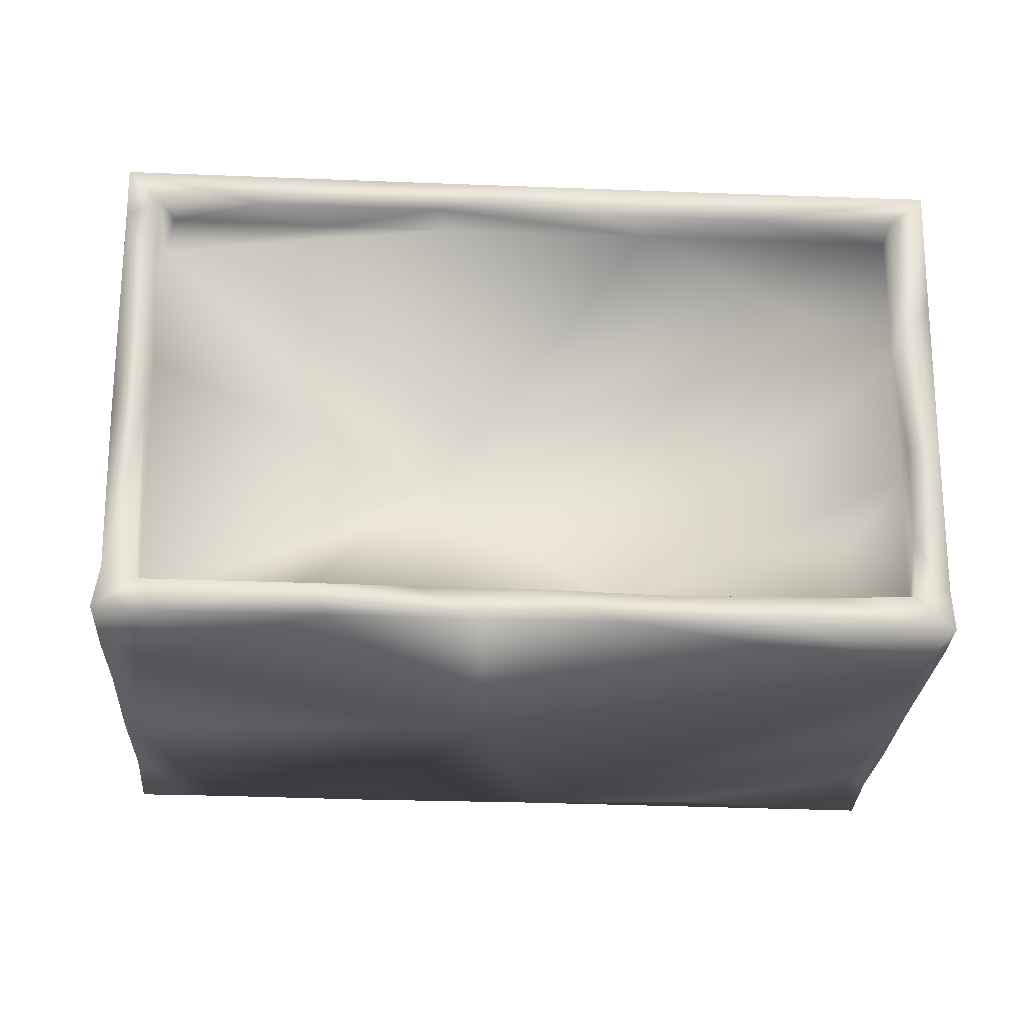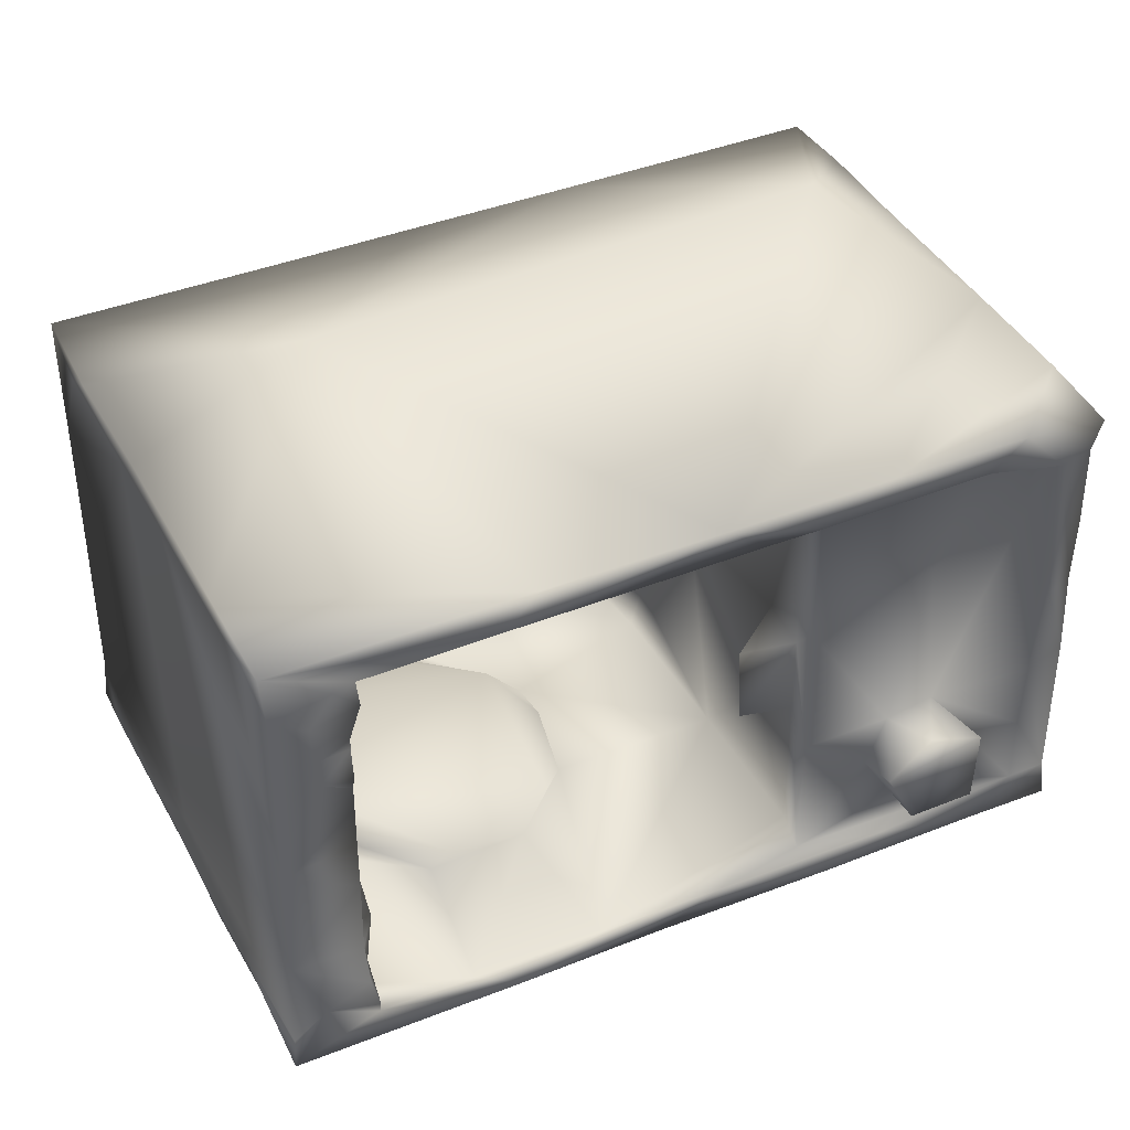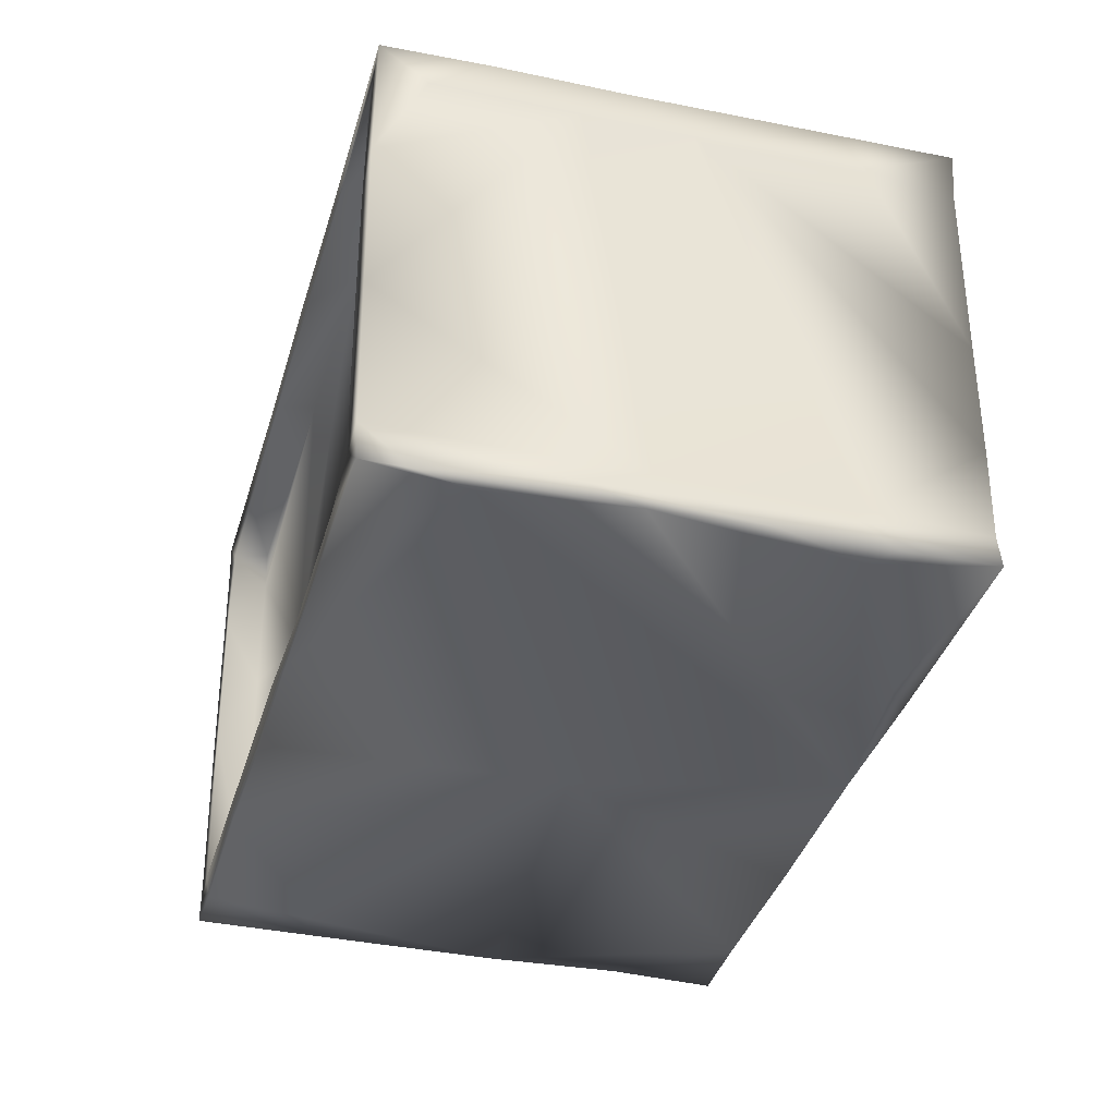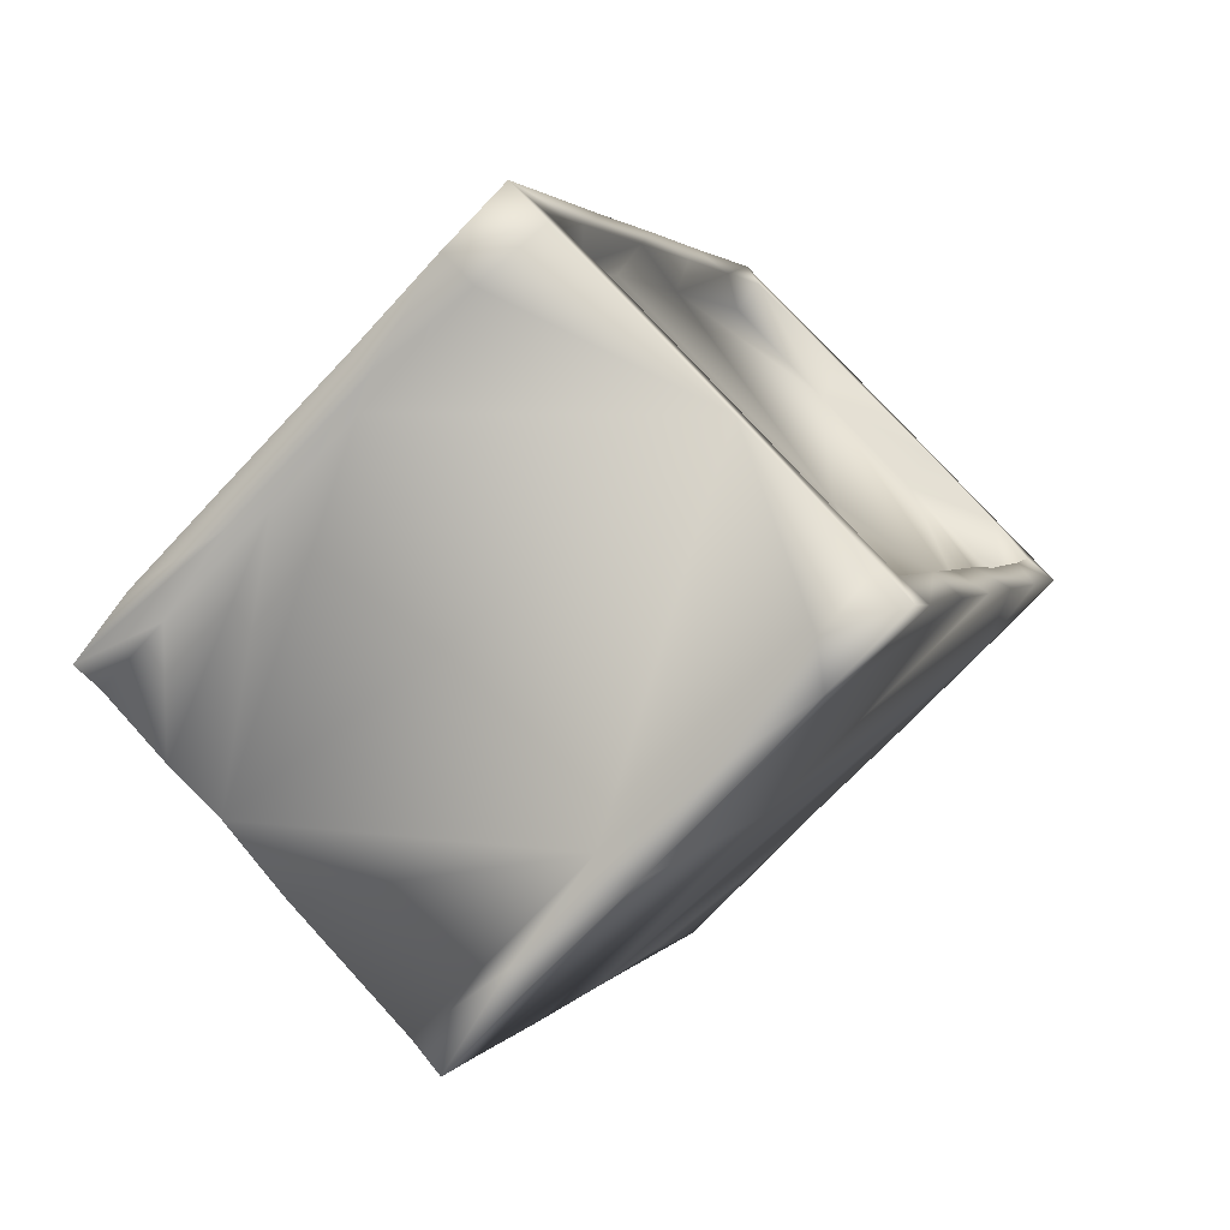
<metadata>
{"format":"obj","ext":"obj","renderer":"f3d","projection":"perspective","resolution":1024,"background":"white","views":[{"elev":-24.6,"azim":-115.3,"up":"+Z"},{"elev":40.0,"azim":42.1,"up":"+Z"},{"elev":-36.0,"azim":-37.4,"up":"+Z"},{"elev":77.0,"azim":137.5,"up":"+Y"}]}
</metadata>
<code>
v -0.09246 0.1773 0.004057
v 0.01847 0.04078 -0.125
v -0.1071 0.1054 -0.09182
v 0.02101 0.03205 -0.1159
v -0.08712 0.07624 -0.1106
v -0.109 0.1015 0.003778
v -0.02548 0.003273 -0.1251
v -0.1467 0.04541 -0.06931
v -0.07795 0.1765 -0.04609
v -0.02266 -0.005574 0.002297
v -0.05499 0.01823 0.002845
v -0.08863 0.1505 -0.1149
v 0.05241 0.1103 0.003894
v 0.008637 0.004311 -0.05202
v -0.1186 0.0322 0.01184
v -0.04194 0.168 -0.1149
v -0.007381 0.1525 -0.04901
v -0.01063 0.01372 0.003064
v 0.05591 0.1267 -0.1141
v -0.006999 0.2401 0.0137
v 0.04109 0.2208 0.006434
v -0.1467 0.04464 0.01232
v -0.08149 0.2032 -0.1239
v 0.09001 0.2015 0.01122
v 0.000916 -0.01549 -0.1163
v -0.000748 0.006258 -0.02883
v -0.09152 0.03282 0.00301
v -0.03131 0.239 -0.1235
v -0.01287 0.0577 -0.1109
v -0.1468 0.04517 -0.02496
v -0.04684 0.1226 -0.1153
v 0.00137 0.01081 -0.1159
v 0.08914 0.1987 -0.1121
v -0.036 0.1656 -0.09726
v -0.000422 0.005783 -0.05341
v -0.06204 0.2513 -0.1144
v 0.006362 -0.006254 -0.007397
v -0.06784 0.2091 -0.1144
v -0.07478 0.1068 -0.1108
v -0.07165 0.1777 -0.04202
v -0.02826 0.00745 -0.0127
v 0.08183 0.1491 -0.07212
v 0.02914 0.2237 -0.1118
v 0.04958 0.1007 -0.1156
v -0.0141 0.002076 -0.1091
v 0.006442 -0.005601 -0.01844
v 0.00879 0.004169 -0.03212
v 0.07355 0.1664 0.003044
v -0.1064 0.1153 0.00336
v -0.01737 0.003262 -0.02662
v -0.03262 0.04238 -0.1111
v 0.007655 0.008204 -0.08202
v 0.06621 0.1501 -0.07456
v 0.01051 0.003254 -0.02692
v -0.009278 0.09415 -0.1105
v 0.004737 -0.00689 -0.1091
v -0.03337 0.04099 -0.1158
v 0.04515 0.1343 -0.115
v -0.05849 0.2602 2.5e-05
v 0.001909 -0.01474 -0.08867
v 0.03701 0.1345 -0.06741
v -0.05525 0.01866 -0.1147
v 0.01195 0.00578 -0.1112
v -0.1303 0.04893 -0.05994
v -0.0524 0.2472 -0.04267
v 0.001404 -0.01638 -0.1253
v -0.1334 0.05013 -0.1151
v 0.003337 0.1508 -0.115
v -0.1335 0.0752 -0.1158
v 0.008701 0.004309 -0.01912
v -0.1223 0.1037 0.01275
v 0.04173 0.08364 -0.1245
v -0.03267 0.1157 -0.1106
v -0.01443 0.002025 -0.08557
v -0.0836 0.1709 0.003674
v 0.0669 0.208 0.002671
v 0.08825 0.1638 -0.07742
v -0.0955 0.0729 -0.1157
v 0.001274 -0.0148 -0.002532
v 0.08895 0.1986 0.002704
v 0.02824 0.05064 0.01281
v 0.08986 0.2003 -0.1238
v -0.1337 0.03976 0.002383
v -0.04068 0.1642 -0.01354
v -0.02621 0.01069 0.000367
v 0.005261 0.008041 -0.1008
v -0.1124 0.1281 -0.1244
v -0.07959 0.2082 -0.1147
v 0.02993 0.1391 -0.07956
v 0.06249 0.1334 -0.1243
v -0.09038 0.1817 -0.115
v 0.00098 0.2354 0.002459
v 0.01099 0.003752 -0.1015
v -0.07685 0.1415 0.003886
v -0.1301 0.04931 0.002971
v -0.1333 0.04991 0.002897
v -0.08238 0.1731 -0.08014
v -0.08299 0.01835 0.01197
v 0.07012 0.1586 -0.02421
v -0.05149 0.005381 -0.1248
v 0.07016 0.1589 -0.1023
v 0.009686 0.00354 -0.01461
v -0.005433 0.07955 -0.1154
v -0.01838 0.003364 -0.02544
v 0.0466 0.1306 0.003919
v -0.08947 0.08541 0.01271
v 0.08772 0.1631 -0.09894
v -0.09582 0.02439 0.001931
v 0.0479 0.09756 0.0132
v 0.001517 -0.01477 -0.05509
v 0.08365 0.1896 0.002848
v -0.05849 0.2602 -0.06311
v -0.02294 -0.005368 -0.1251
v 0.0772 0.1691 0.00548
v -0.03729 0.2514 0.002604
v 0.02648 0.04477 -0.1247
v -0.07181 0.2001 0.004086
v -0.03097 0.2508 -0.1229
v 0.02518 0.04213 0.003522
v 0.02635 0.2263 -0.1236
v 0.004051 0.007293 -0.01434
v -0.1434 0.0541 -0.09958
v -0.05861 0.2603 0.01399
v 0.0803 0.1457 -0.09979
v -0.02544 0.1585 0.003893
v -0.000988 0.01085 -0.00412
v -0.05244 0.2471 -0.1136
v 0.08904 0.1987 -0.02242
v -0.05117 0.1696 -0.0387
v -0.06403 0.2453 -0.1236
v -0.0149 0.01279 0.002927
v 0.04831 0.1299 -0.0441
v 0.03323 0.2233 -0.1157
v -0.06219 0.2517 -0.0222
v -0.05593 0.1175 -0.1104
v 0.03459 0.1363 -0.04336
v 0.05605 0.1267 0.002548
v 0.06822 0.2094 0.01395
v -0.1023 0.1245 -0.1151
v -0.07268 0.1797 -0.1138
v -0.1343 0.03913 -0.125
v 0.08407 0.19 -0.0928
v 0.03898 0.07657 0.003707
v 0.0881 0.1992 -0.04183
v -0.01325 0.01327 0.003078
v 0.03972 0.1179 -0.06805
v -0.08471 0.1675 -0.1146
v -0.1304 0.04926 -0.1148
v -0.03704 0.2526 0.01401
v 0.008766 0.004086 -0.08981
v -0.02472 0.006597 -0.1159
v -0.062 0.2513 0.00418
v 0.009264 0.003845 -0.06652
v 0.03538 0.2228 0.01394
v -0.08794 0.032 -0.1138
v 0.000984 -0.01617 0.01217
v -0.07687 0.1776 -0.06919
v -0.003973 0.01302 0.002793
v 0.0104 0.005801 0.002836
v -0.1332 0.04964 -0.03574
v 0.01821 0.1416 0.003898
v 0.03033 0.2232 0.002309
v -0.0977 0.02396 -0.1204
v -0.1204 0.07311 -0.1157
v 0.0689 0.1482 -0.1161
v -0.08219 0.01842 -0.1251
v -0.1299 0.08527 -0.1247
v -0.07742 0.177 -0.01052
v -0.05913 0.02133 -0.116
v 0.05872 0.1242 0.004431
v -0.0576 0.2617 -0.1227
v -0.1333 0.04967 -0.0748
v -0.02989 -0.001777 -0.1139
v 0.003312 0.007748 -0.02009
v 0.05811 0.2065 0.01269
v 0.08584 0.1908 0.000222
v -0.05373 0.1713 -0.06938
v -0.1109 0.1322 0.003899
v -0.1464 0.0454 -0.1129
v -0.03848 0.2518 -0.1121
v 0.06598 0.1421 0.01356
v 0.06892 0.1559 -0.1135
v 0.003959 0.007537 -0.06707
v 0.06425 0.1442 -0.08848
v -0.103 0.1508 -0.1151
v 0.007316 -0.004898 -0.02622
v 0.03556 0.06693 -0.1156
v -0.09039 0.1472 0.003966
v -0.1427 0.05452 -0.1152
v 0.06153 0.212 -0.1167
v 0.01034 0.007009 -0.005477
v -0.1175 0.04406 -0.1146
v -0.01953 0.129 -0.1242
v -0.0293 -0.003727 0.01216
v -0.0339 -0.002192 -0.1185
v -0.08906 0.03205 -0.04163
v -0.1047 0.03877 -0.1159
v 0.005735 -0.003686 -0.07948
v -0.07956 0.01833 -0.1138
v 0.0868 0.1923 -0.04419
v 0.05603 0.1268 -0.07561
v -0.03517 0.2375 0.01394
v 0.048 0.1302 -0.06803
v -0.0155 0.1056 -0.1153
v -0.08248 0.1662 0.004055
v -0.06611 0.04461 -0.1109
v 0.07686 0.1383 -0.0835
v 0.08488 0.1904 -0.07192
v 0.05545 0.1266 -0.03492
v 0.07664 0.1738 -0.0898
v 0.08917 0.1987 -0.06607
v -0.009346 0.2409 -0.1235
v -0.01542 0.05223 -0.1156
v -0.006245 0.2399 0.006434
v -0.1051 0.1464 0.01294
v -0.06706 0.01269 0.002154
v -0.07318 0.224 0.004583
v -0.07632 0.1767 0.004149
v 0.00802 0.004854 -0.07143
v 0.03669 0.1324 -0.04836
v -0.121 0.07944 -0.1154
v -0.03133 0.1623 -0.05787
v 0.01056 0.006511 -0.1156
v -0.07392 0.1794 -0.08901
v -0.09742 0.1641 -0.1241
v 0.06109 0.2112 -0.1231
v 0.08024 0.1774 -0.1239
v -0.1435 0.05391 -0.07123
v -0.1466 0.04442 -0.1246
v -0.03638 0.01105 0.002655
v -0.05395 0.2446 0.004457
v -0.07746 0.1767 -0.1141
v -0.1156 0.1183 -0.1159
v -0.1182 0.03722 -0.125
v 0.08132 0.1791 0.01368
v 0.03936 0.117 -0.04483
v -0.05846 0.2597 -0.1108
v -0.1434 0.05384 -0.03324
v -0.1429 0.0538 0.003104
v -0.06211 0.2518 -0.06384
v 0.0841 0.1899 -0.114
v -0.001706 0.2385 -0.1174
v 0.07161 0.1624 -0.0716
v -0.08347 0.1086 -0.1152
v -0.08712 0.1897 0.01344
v -0.1061 0.1072 -0.1154
v -0.06481 0.04072 -0.1159
v -0.05264 0.2465 -0.006002
v 0.008801 -9e-06 0.001956
v -0.1304 0.04871 -0.01901
v -0.1278 0.09088 0.003431
v -0.1214 0.04506 0.002999
f 18 126 121
f 52 86 74
f 145 50 131
f 41 131 50
f 121 104 145
f 26 50 174
f 50 74 41
f 230 85 41
f 121 174 104
f 45 74 86
f 35 183 74
f 183 52 74
f 121 145 18
f 104 50 145
f 50 104 174
f 85 131 41
f 54 186 47
f 191 249 37
f 70 102 46
f 70 46 186
f 70 186 54
f 219 153 198
f 191 37 102
f 52 219 198
f 52 198 150
f 150 60 93
f 153 14 110
f 93 56 63
f 102 37 46
f 223 63 56
f 202 109 154
f 202 154 20
f 109 202 106
f 202 149 123
f 194 106 98
f 106 15 98
f 194 81 106
f 215 71 106
f 215 106 245
f 106 202 245
f 106 22 15
f 245 202 123
f 81 194 156
f 109 181 154
f 138 181 235
f 106 71 22
f 109 106 81
f 138 154 181
f 138 175 154
f 244 39 135
f 39 244 5
f 68 31 204
f 73 55 204
f 73 204 31
f 32 223 4
f 16 68 34
f 73 31 135
f 224 140 34
f 177 224 34
f 136 89 61
f 187 44 58
f 68 187 58
f 68 16 31
f 206 29 55
f 34 17 222
f 89 17 68
f 206 51 29
f 32 57 151
f 89 68 58
f 177 34 222
f 12 31 16
f 57 32 4
f 151 57 169
f 51 213 29
f 17 34 68
f 103 29 213
f 29 103 55
f 206 55 135
f 5 78 206
f 247 169 57
f 135 55 73
f 40 157 177
f 187 103 4
f 213 57 4
f 213 4 103
f 5 206 135
f 204 103 187
f 197 169 247
f 135 39 5
f 129 177 222
f 177 129 40
f 247 78 197
f 17 89 136
f 51 247 57
f 51 206 247
f 197 78 164
f 57 213 51
f 55 103 204
f 140 16 34
f 164 78 246
f 246 78 244
f 206 78 247
f 31 246 244
f 244 135 31
f 5 244 78
f 12 246 31
f 187 68 204
f 161 17 105
f 84 168 129
f 84 17 125
f 40 129 168
f 161 125 17
f 105 17 136
f 84 222 17
f 84 129 222
f 193 90 72
f 113 7 66
f 120 227 193
f 2 66 7
f 166 100 163
f 2 116 66
f 7 113 100
f 72 2 7
f 166 7 100
f 166 72 7
f 72 166 234
f 234 193 72
f 28 212 120
f 28 120 193
f 141 234 166
f 163 141 166
f 28 193 23
f 179 141 163
f 23 193 225
f 234 141 229
f 179 229 141
f 87 193 234
f 229 167 234
f 234 167 87
f 87 225 193
f 242 212 118
f 118 171 180
f 225 91 88
f 43 211 33
f 43 33 190
f 190 133 43
f 43 242 180
f 43 133 242
f 112 180 237
f 112 43 180
f 133 190 120
f 120 242 133
f 127 38 97
f 180 171 237
f 237 171 36
f 180 242 118
f 43 144 211
f 240 237 36
f 144 43 112
f 65 240 127
f 120 212 242
f 36 127 240
f 112 237 240
f 97 65 127
f 130 118 28
f 130 28 23
f 130 171 118
f 88 23 225
f 88 130 23
f 130 88 36
f 36 171 130
f 231 152 248
f 21 76 162
f 112 134 59
f 149 20 214
f 138 21 154
f 214 162 92
f 20 154 214
f 76 128 162
f 248 97 75
f 245 217 1
f 217 245 123
f 248 134 65
f 115 112 59
f 24 21 138
f 149 59 123
f 154 21 214
f 240 134 112
f 152 134 248
f 152 217 123
f 149 202 20
f 80 128 76
f 134 240 65
f 112 115 92
f 59 134 152
f 24 80 76
f 248 65 97
f 92 162 144
f 112 92 144
f 144 162 128
f 76 21 24
f 162 214 21
f 214 92 115
f 115 149 214
f 1 217 117
f 217 231 117
f 24 138 235
f 149 115 59
f 152 231 217
f 59 152 123
f 154 175 138
f 8 179 199
f 91 225 185
f 69 167 229
f 122 189 179
f 172 221 67
f 67 122 172
f 122 228 172
f 160 139 172
f 147 139 97
f 69 229 189
f 233 167 69
f 139 160 97
f 233 87 167
f 139 221 172
f 179 8 122
f 228 122 8
f 185 139 147
f 147 91 185
f 91 147 38
f 38 88 91
f 97 38 147
f 36 88 38
f 36 38 127
f 160 172 228
f 67 189 122
f 185 225 87
f 179 189 229
f 69 189 67
f 67 221 69
f 233 221 139
f 69 221 233
f 139 185 233
f 87 233 185
f 22 83 15
f 238 228 8
f 245 1 215
f 97 49 75
f 215 1 178
f 117 248 75
f 239 251 96
f 251 49 96
f 251 178 49
f 1 49 178
f 239 22 251
f 251 22 71
f 71 178 251
f 30 238 8
f 178 71 215
f 228 238 160
f 49 97 160
f 22 238 30
f 160 238 239
f 238 22 239
f 83 22 30
f 49 160 96
f 231 248 117
f 1 75 49
f 96 160 239
f 1 117 75
f 216 173 60
f 66 56 25
f 66 25 195
f 56 66 223
f 110 60 153
f 110 216 60
f 195 163 100
f 60 25 56
f 173 25 60
f 195 100 113
f 199 173 216
f 199 195 173
f 199 163 195
f 173 195 25
f 179 163 199
f 195 113 66
f 83 30 108
f 108 8 199
f 159 119 156
f 156 10 79
f 81 119 109
f 81 156 119
f 98 216 194
f 98 108 216
f 119 143 109
f 156 79 249
f 15 83 108
f 156 194 10
f 98 15 108
f 108 199 216
f 30 8 108
f 10 110 79
f 10 216 110
f 194 216 10
f 177 157 224
f 224 232 140
f 218 205 168
f 9 40 168
f 105 209 137
f 161 105 13
f 94 13 143
f 125 13 94
f 109 143 13
f 9 157 40
f 205 188 168
f 161 13 125
f 114 170 137
f 105 170 13
f 170 105 137
f 114 137 48
f 218 125 94
f 188 94 6
f 218 84 125
f 218 168 84
f 205 94 188
f 205 218 94
f 109 13 170
f 6 27 252
f 95 6 252
f 94 143 27
f 6 94 27
f 246 3 164
f 64 155 192
f 74 45 151
f 151 62 74
f 74 62 155
f 155 197 192
f 196 74 155
f 151 169 62
f 155 64 196
f 64 192 148
f 155 169 197
f 148 192 197
f 148 197 164
f 62 169 155
f 27 196 252
f 50 35 74
f 230 18 85
f 18 230 11
f 11 27 18
f 252 196 250
f 230 41 11
f 27 143 18
f 252 250 95
f 64 250 196
f 41 74 196
f 27 11 196
f 196 11 41
f 151 45 32
f 35 50 26
f 131 85 18
f 18 158 126
f 131 18 145
f 9 3 12
f 157 232 224
f 148 164 3
f 232 12 16
f 232 16 140
f 9 12 157
f 157 12 232
f 64 148 3
f 246 12 3
f 64 9 188
f 64 6 250
f 6 64 188
f 168 188 9
f 64 3 9
f 6 95 250
f 223 66 116
f 116 4 223
f 116 187 4
f 183 219 52
f 93 63 86
f 14 153 35
f 223 86 63
f 183 35 153
f 153 219 183
f 26 14 35
f 18 119 159
f 143 119 18
f 54 47 26
f 159 249 191
f 159 191 158
f 47 14 26
f 70 54 121
f 102 70 121
f 174 54 26
f 93 86 150
f 223 45 86
f 32 45 223
f 121 54 174
f 121 126 102
f 52 150 86
f 126 191 102
f 158 191 126
f 158 18 159
f 227 120 226
f 72 44 116
f 190 226 120
f 227 90 193
f 190 33 82
f 165 90 227
f 72 116 2
f 118 212 28
f 241 165 227
f 241 227 33
f 33 227 82
f 226 82 227
f 82 226 190
f 176 200 144
f 128 176 144
f 211 144 200
f 153 60 150
f 56 93 60
f 198 153 150
f 47 110 14
f 46 110 47
f 186 46 47
f 111 99 243
f 181 109 170
f 24 235 80
f 48 99 111
f 99 209 53
f 176 128 80
f 137 209 99
f 111 114 48
f 111 176 114
f 176 235 114
f 235 176 80
f 137 99 48
f 114 181 170
f 114 235 181
f 44 72 90
f 165 44 90
f 101 19 182
f 19 44 165
f 182 165 241
f 19 165 182
f 101 182 241
f 142 241 33
f 116 44 187
f 249 159 156
f 79 46 37
f 110 46 79
f 249 79 37
f 107 77 124
f 210 101 241
f 207 77 42
f 124 101 107
f 243 77 210
f 77 107 210
f 124 77 207
f 210 107 101
f 243 42 77
f 33 211 208
f 210 142 243
f 142 210 241
f 243 142 208
f 208 142 33
f 53 243 99
f 208 211 200
f 111 208 200
f 111 243 208
f 200 176 111
f 209 201 53
f 61 89 203
f 61 203 146
f 146 236 220
f 146 220 61
f 220 136 61
f 220 236 136
f 101 124 184
f 101 184 19
f 184 124 207
f 53 207 42
f 201 184 53
f 19 184 201
f 243 53 42
f 53 184 207
f 201 203 19
f 89 58 203
f 58 44 19
f 203 58 19
f 132 203 201
f 105 136 132
f 105 132 209
f 136 236 132
f 209 132 201
f 236 146 132
f 132 146 203

</code>
